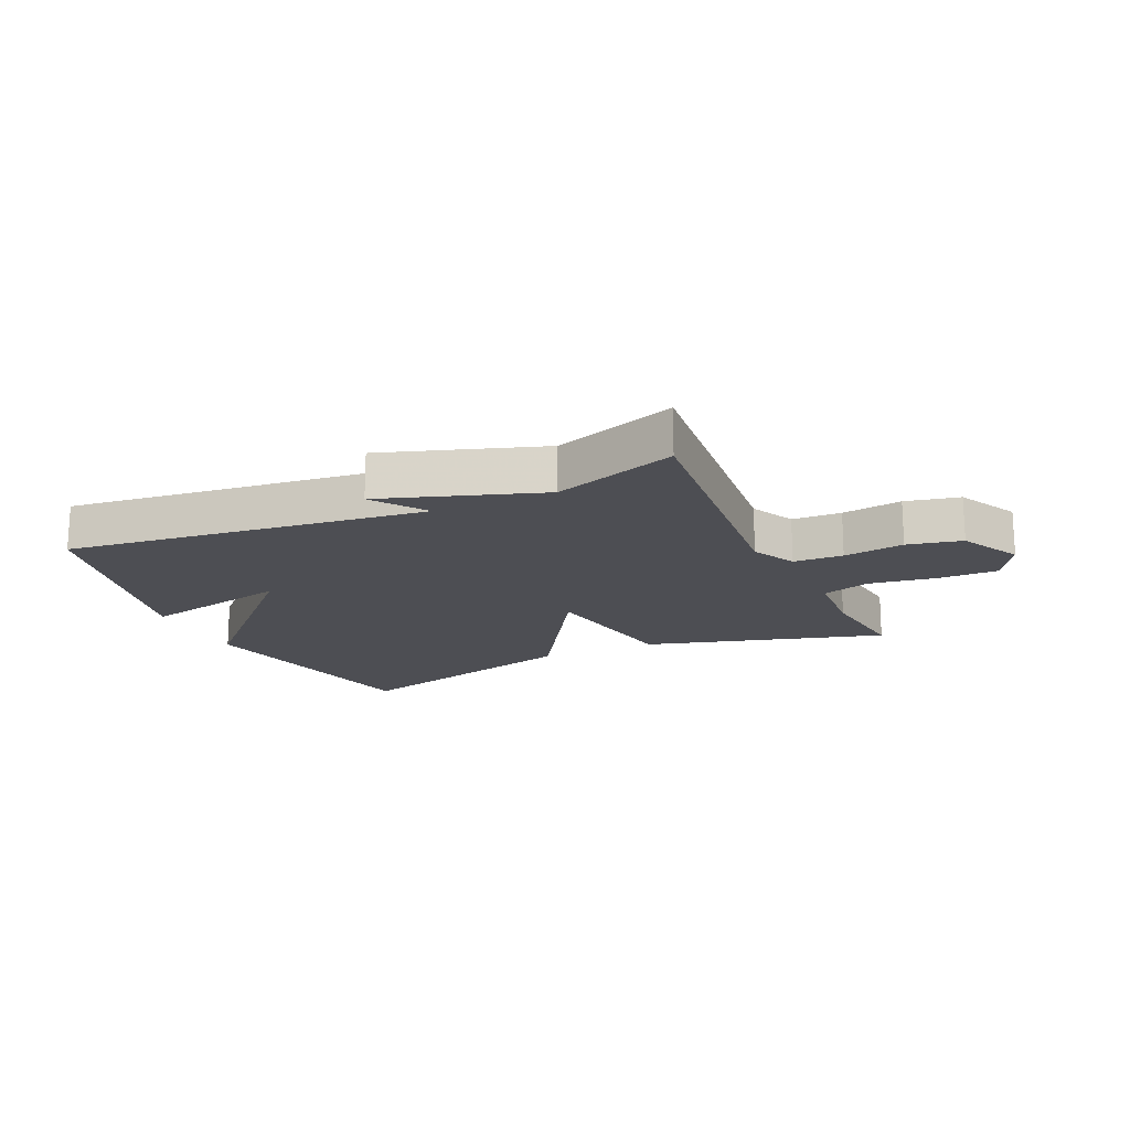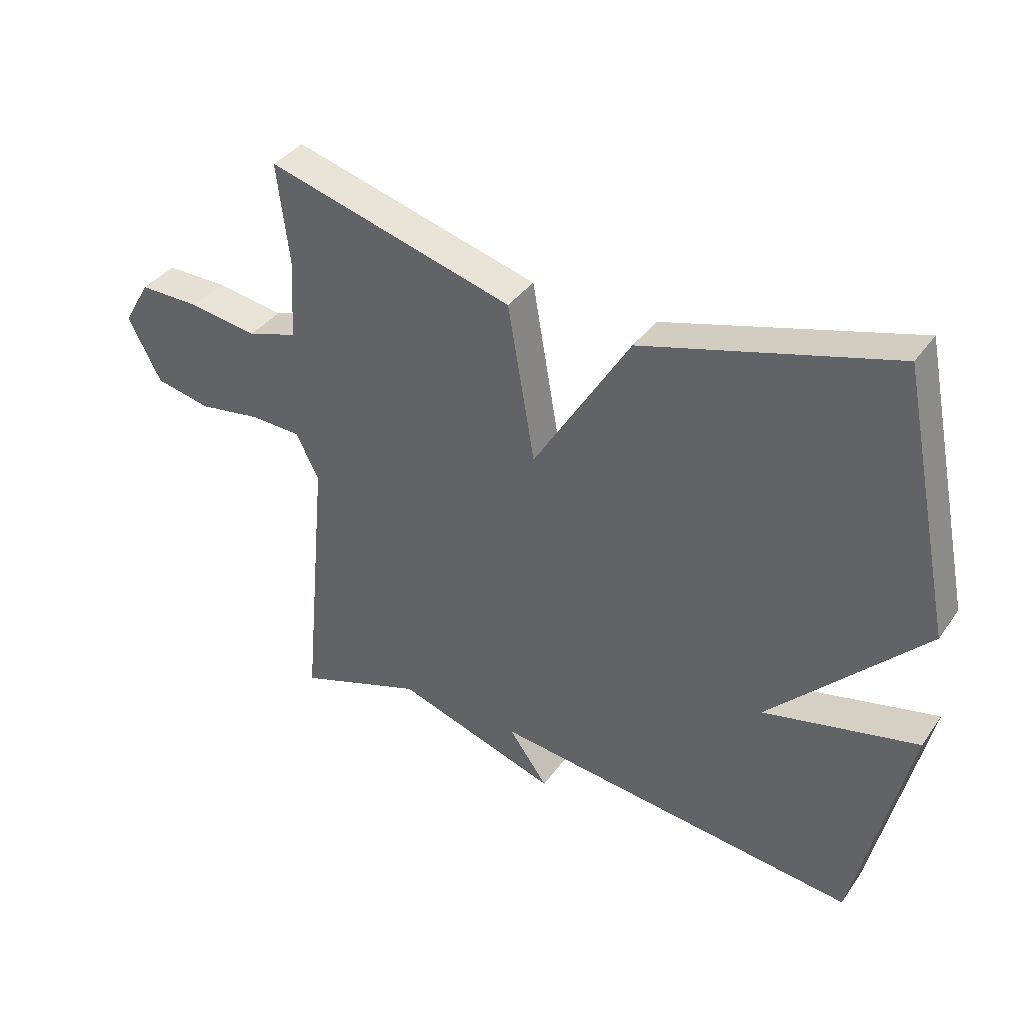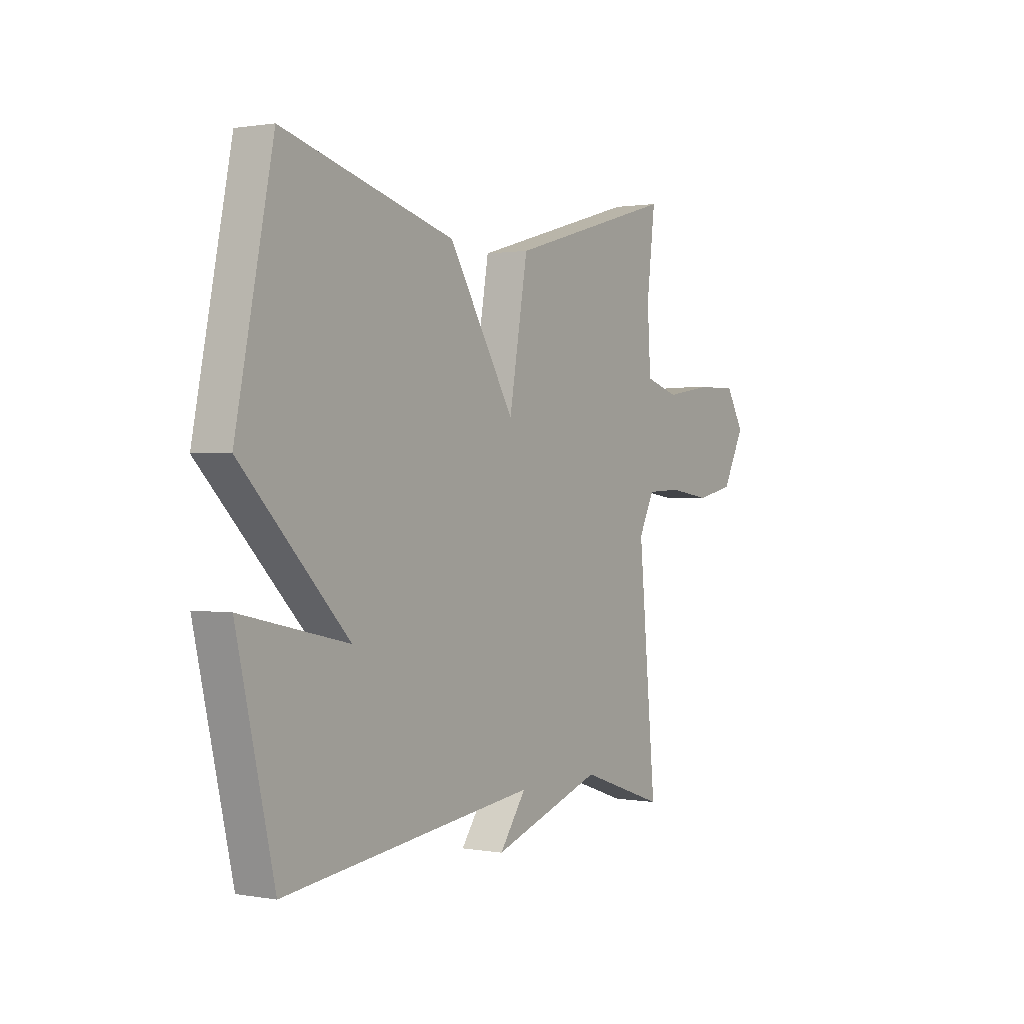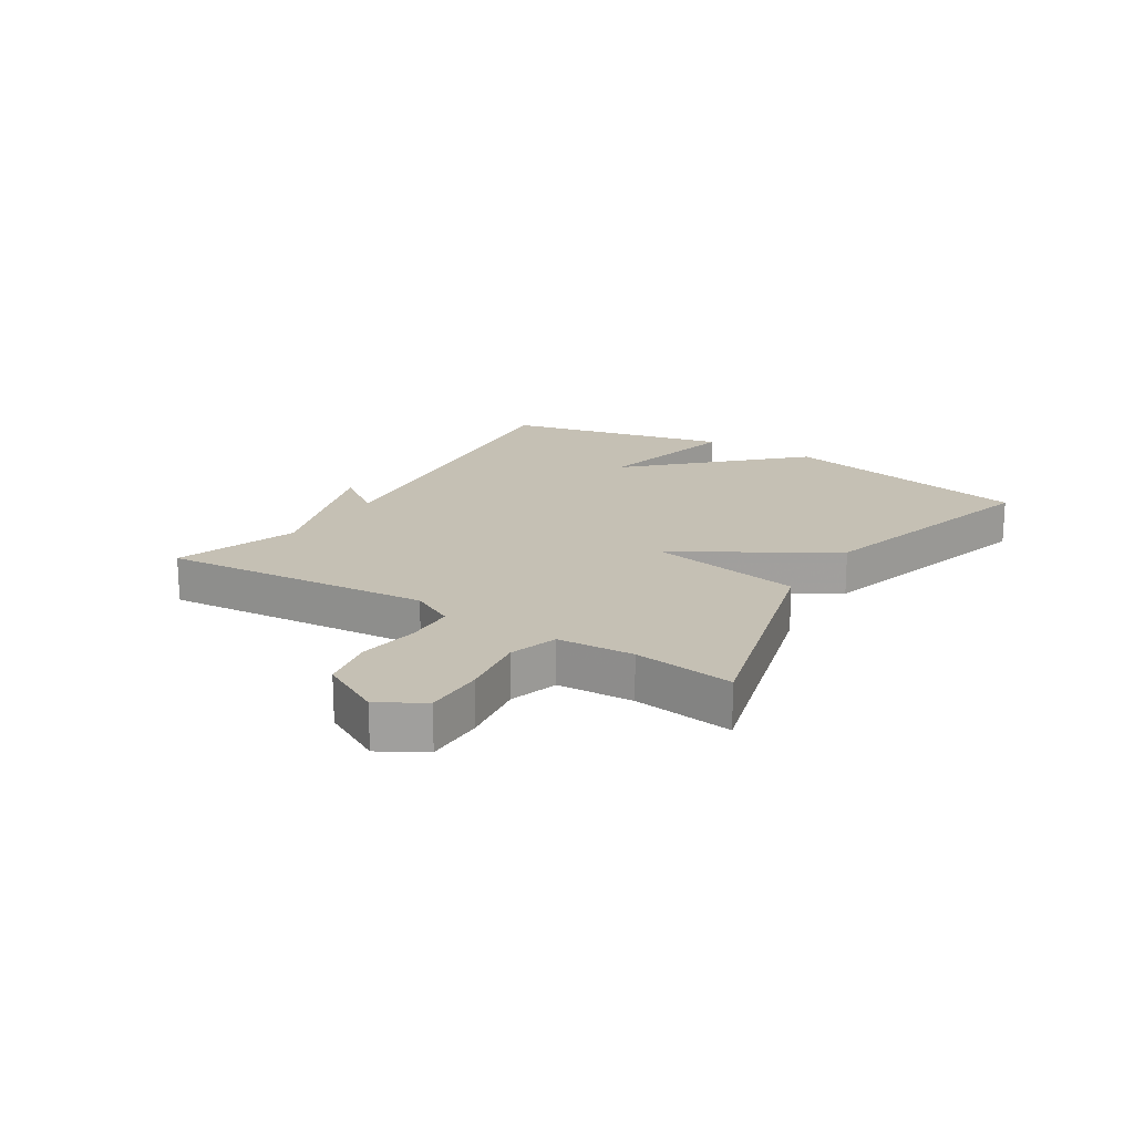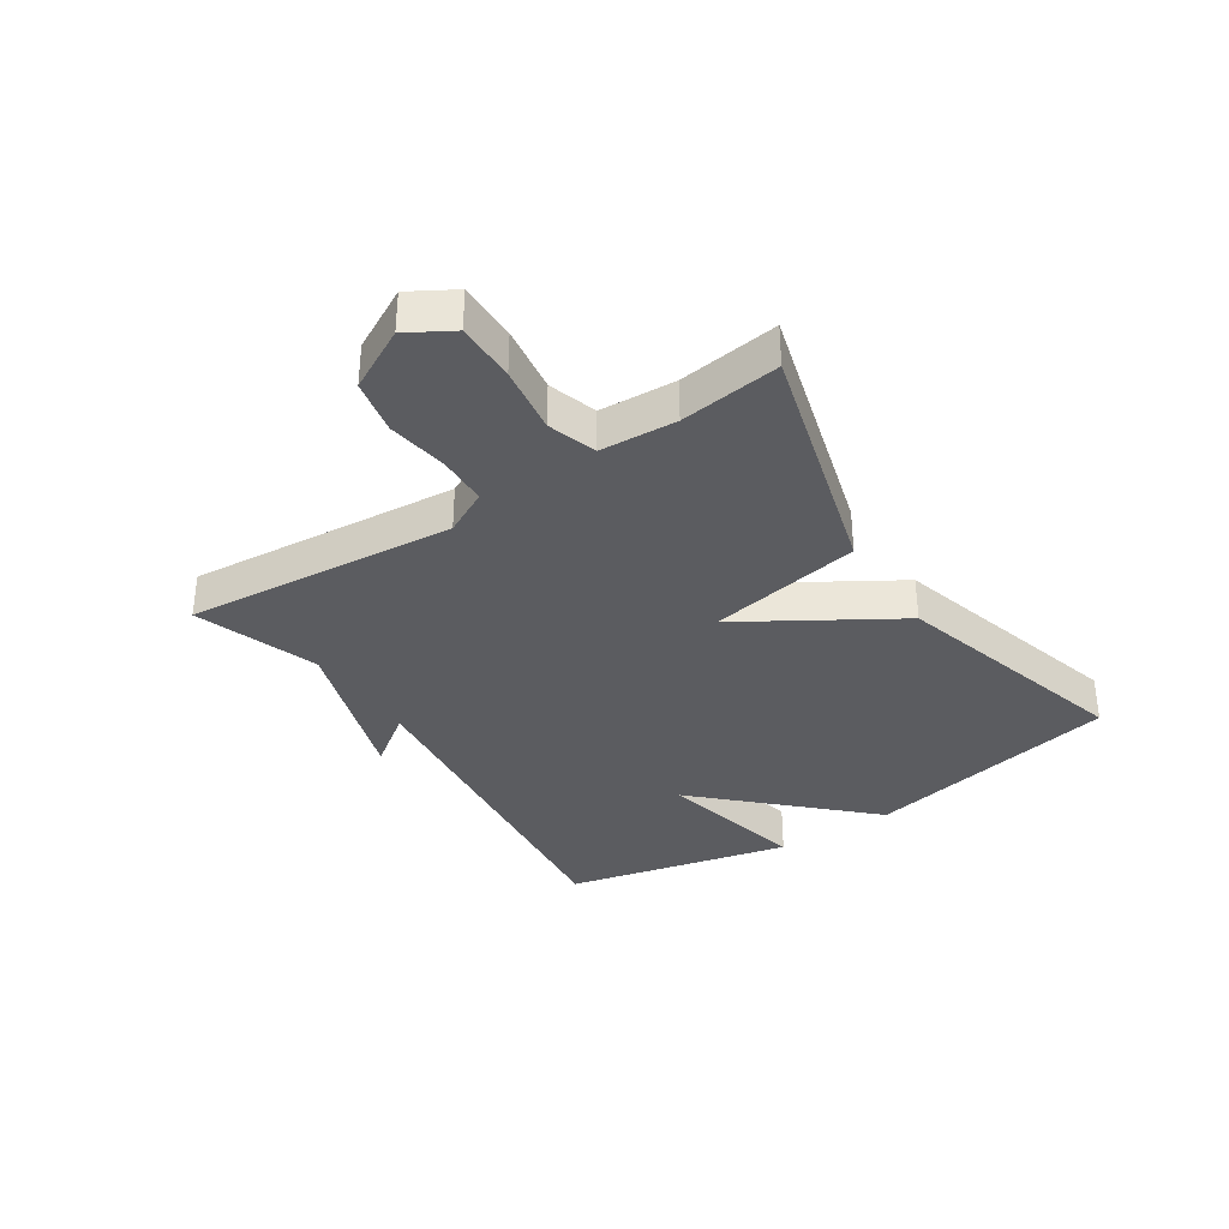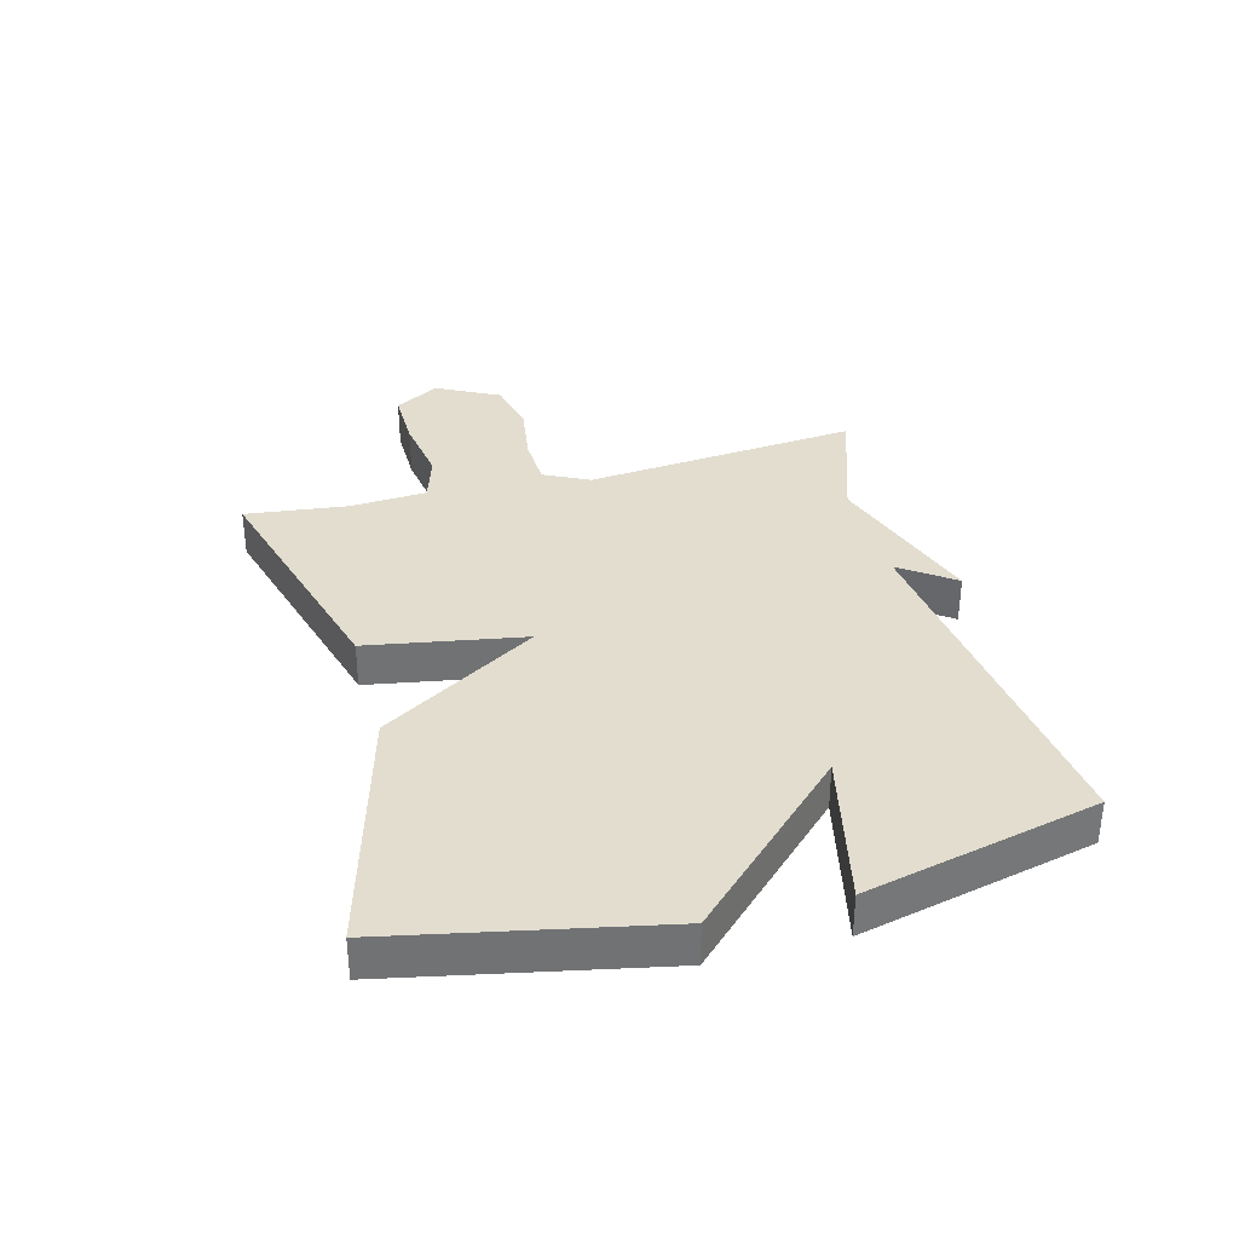
<metadata>
{"format":"obj","ext":"obj","renderer":"f3d","projection":"perspective","resolution":1024,"background":"white","views":[{"elev":-17.3,"azim":-155.6,"up":"+Y"},{"elev":37.5,"azim":31.2,"up":"+Z"},{"elev":1.0,"azim":122.7,"up":"+Z"},{"elev":18.4,"azim":-57.6,"up":"+Y"},{"elev":-35.0,"azim":-56.5,"up":"+Y"},{"elev":34.8,"azim":75.0,"up":"+Y"}]}
</metadata>
<code>
v -0.5 0.07 -0.5
v -0.458 0.07 -0.053
v -0.495 0.07 0.02
v -0.577 0.07 0.023
v -0.677 0.07 0.008
v -0.767 0.07 0.027
v -0.82 0.07 0.129
v -0.777 0.07 0.202
v -0.679 0.07 0.201
v -0.568 0.07 0.184
v -0.488 0.07 0.209
v -0.48 0.07 0.335
v -0.5 0.07 0.5
v -0.102 0.07 0.388
v -0.058 0.07 0.135
v 0.098 0.07 0.388
v 0.5 0.07 0.5
v 0.587 0.07 0.076
v 0.338 0.07 -0.18
v 0.587 0.07 -0.124
v 0.5 0.07 -0.5
v -0.096 0.07 -0.43
v -0.033 0.07 -0.517
v -0.296 0.07 -0.43
v -0.5 0 -0.5
v -0.458 0 -0.053
v -0.495 0 0.02
v -0.577 0 0.023
v -0.677 0 0.008
v -0.767 0 0.027
v -0.82 0 0.129
v -0.777 0 0.202
v -0.679 0 0.201
v -0.568 0 0.184
v -0.488 0 0.209
v -0.48 0 0.335
v -0.5 0 0.5
v -0.102 0 0.388
v -0.058 0 0.135
v 0.098 0 0.388
v 0.5 0 0.5
v 0.587 0 0.076
v 0.338 0 -0.18
v 0.587 0 -0.124
v 0.5 0 -0.5
v -0.096 0 -0.43
v -0.033 0 -0.517
v -0.296 0 -0.43
f 22 23 24
f 19 20 21 22
f 19 22 24
f 18 19 24
f 17 18 24
f 16 17 24
f 15 16 24
f 14 15 24
f 13 14 24
f 12 13 24
f 11 12 24
f 8 9 10
f 7 8 10
f 6 7 10
f 5 6 10
f 4 5 10
f 3 4 10 11
f 2 3 11
f 24 1 2
f 2 11 24
f 48 47 46
f 46 45 44 43
f 48 46 43
f 48 43 42
f 48 42 41
f 48 41 40
f 48 40 39
f 48 39 38
f 48 38 37
f 48 37 36
f 48 36 35
f 34 33 32
f 34 32 31
f 34 31 30
f 34 30 29
f 34 29 28
f 35 34 28 27
f 35 27 26
f 26 25 48
f 48 35 26
f 1 25 26 2
f 2 26 27 3
f 3 27 28 4
f 4 28 29 5
f 5 29 30 6
f 6 30 31 7
f 7 31 32 8
f 8 32 33 9
f 9 33 34 10
f 10 34 35 11
f 11 35 36 12
f 12 36 37 13
f 13 37 38 14
f 14 38 39 15
f 15 39 40 16
f 16 40 41 17
f 17 41 42 18
f 18 42 43 19
f 19 43 44 20
f 20 44 45 21
f 21 45 46 22
f 22 46 47 23
f 23 47 48 24
f 24 48 25 1

</code>
